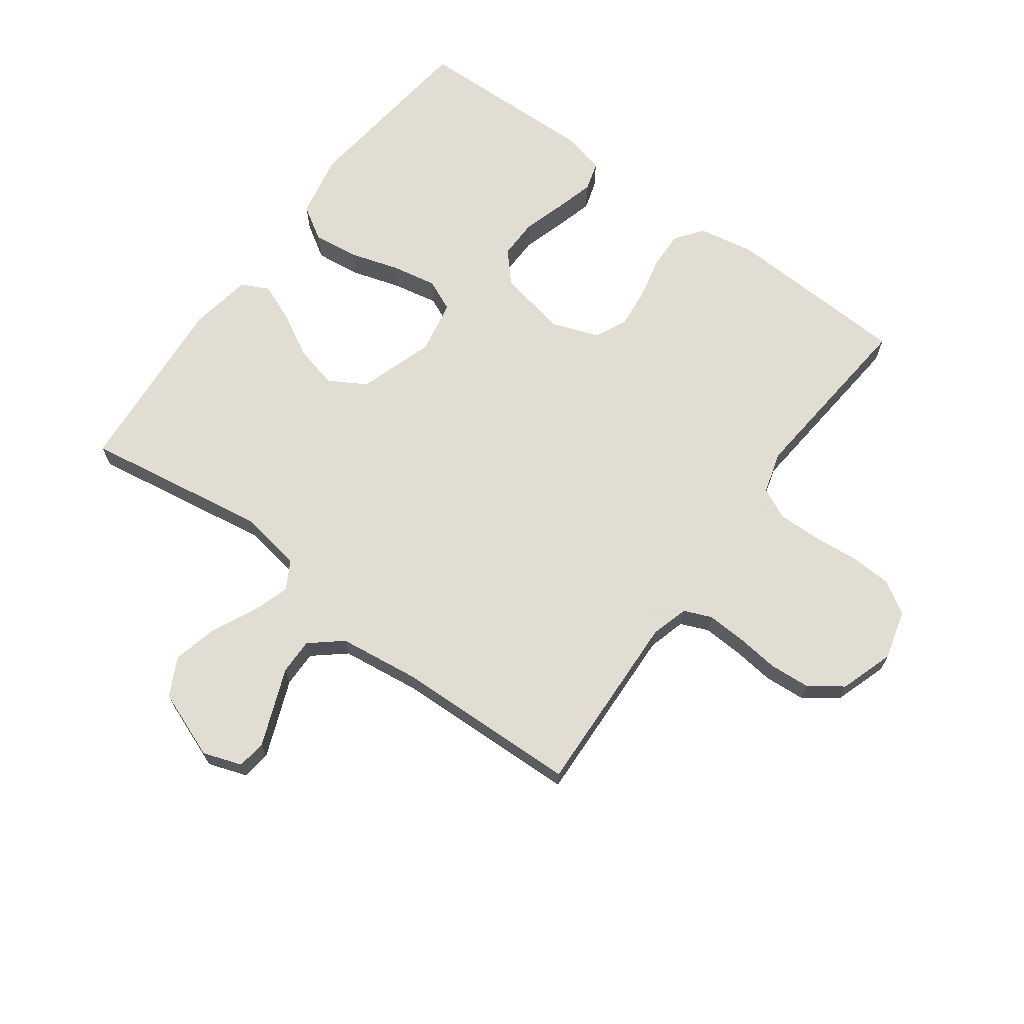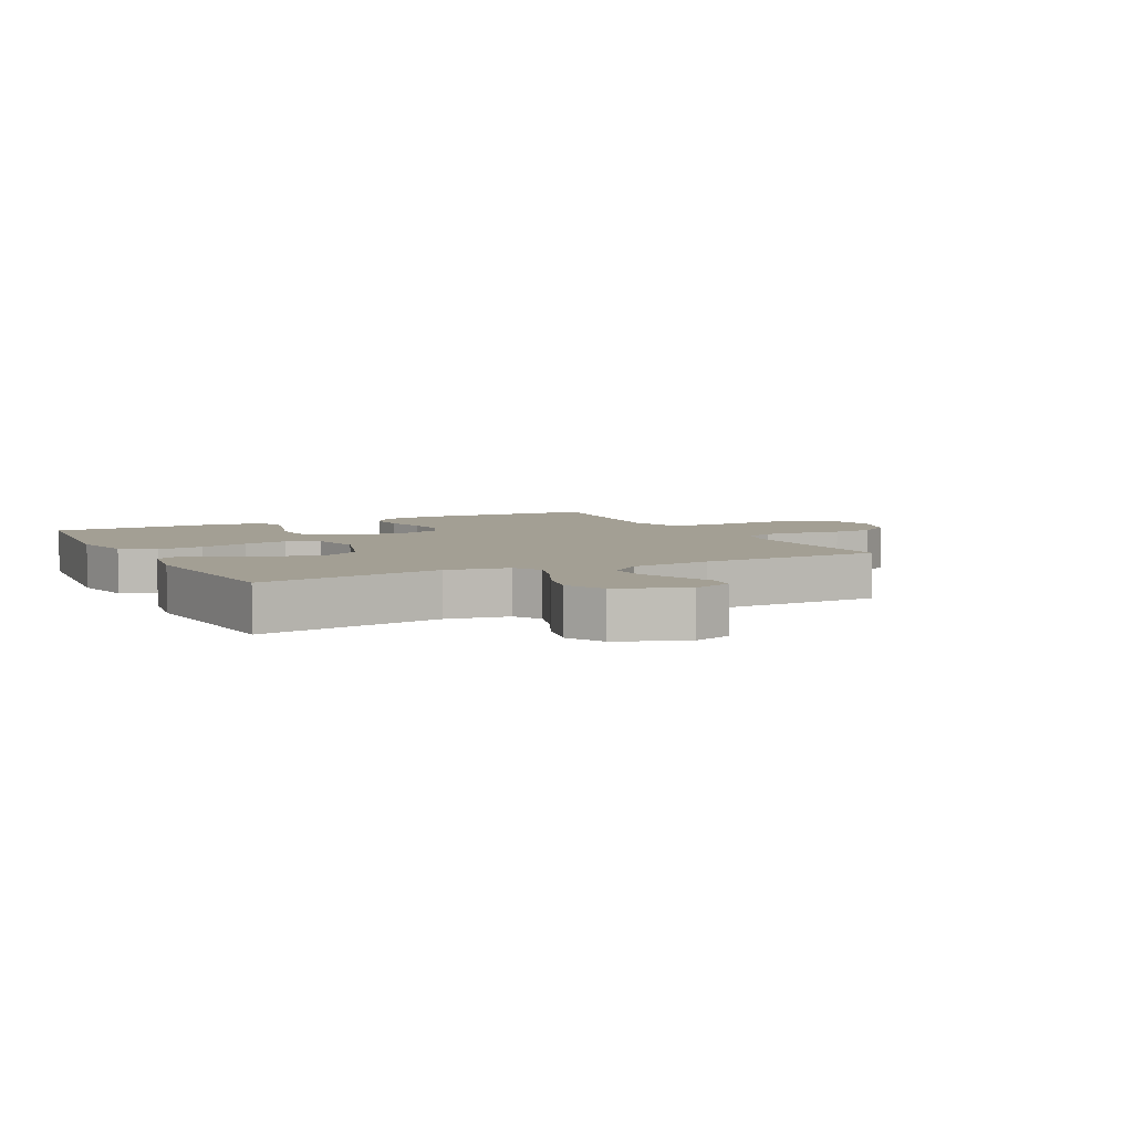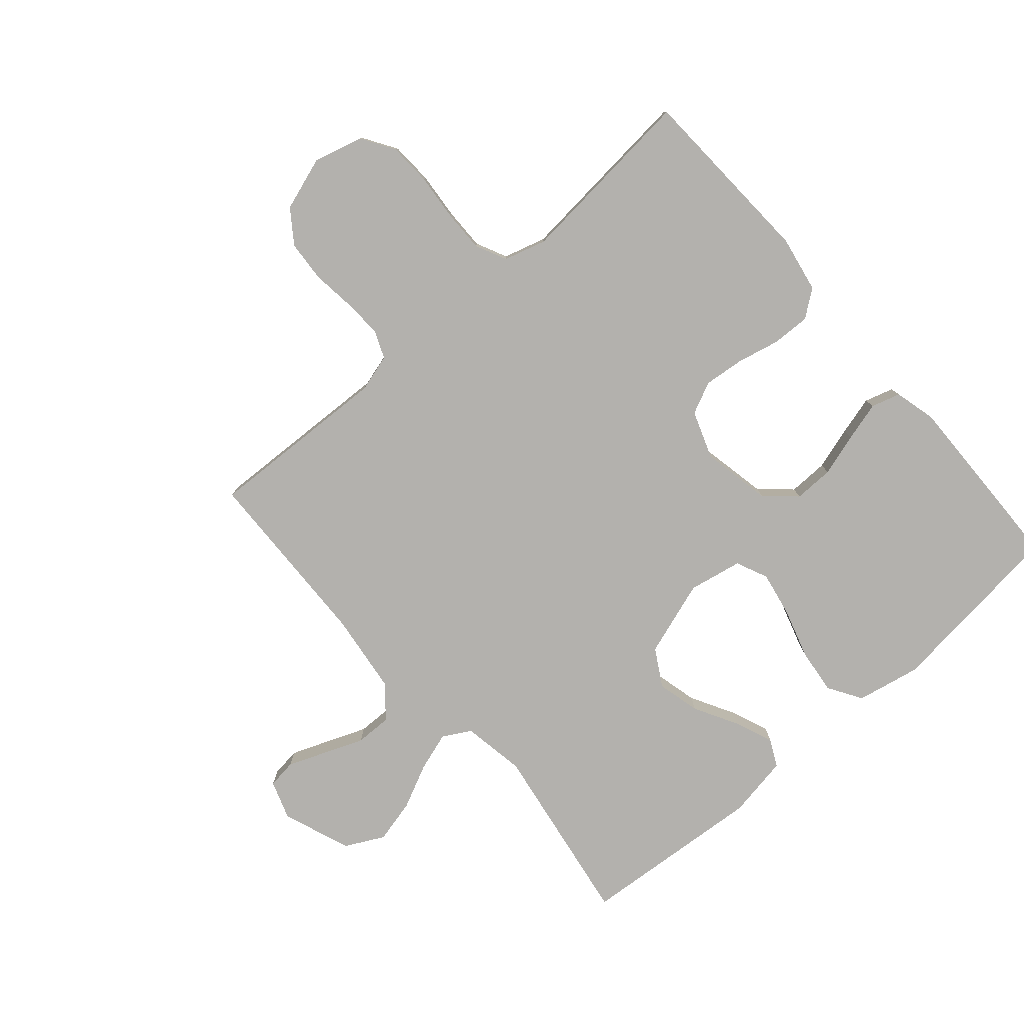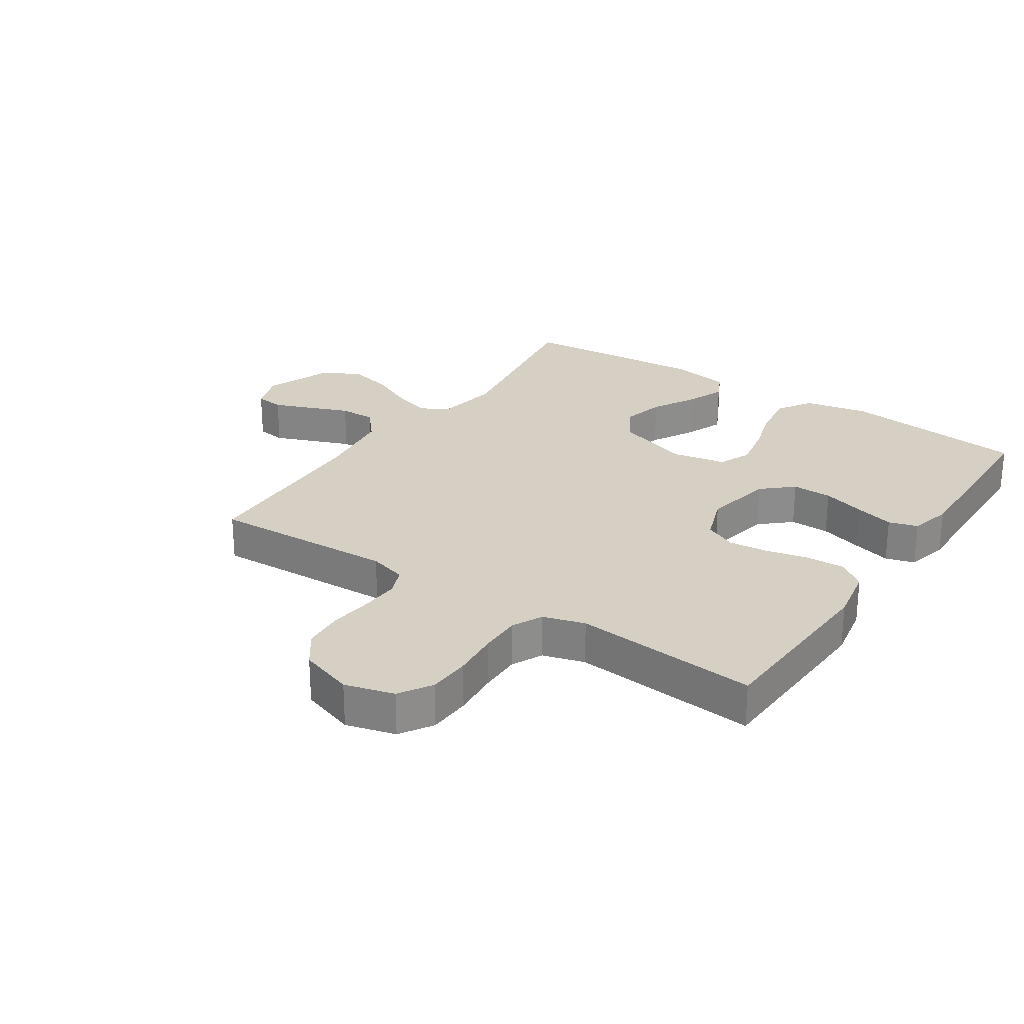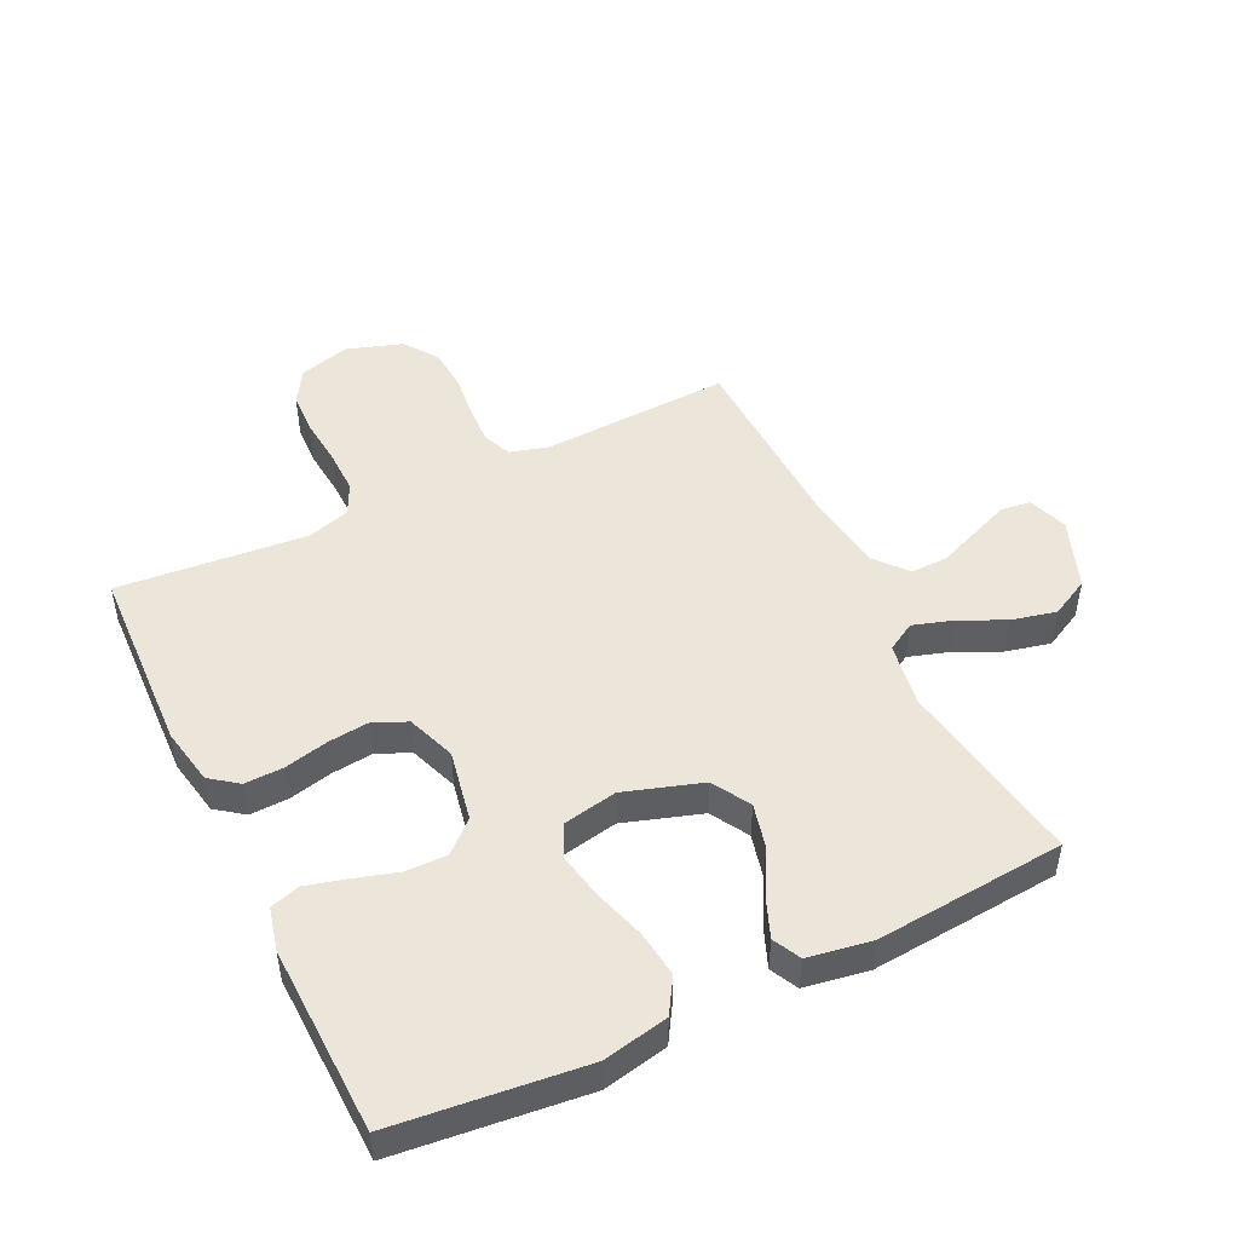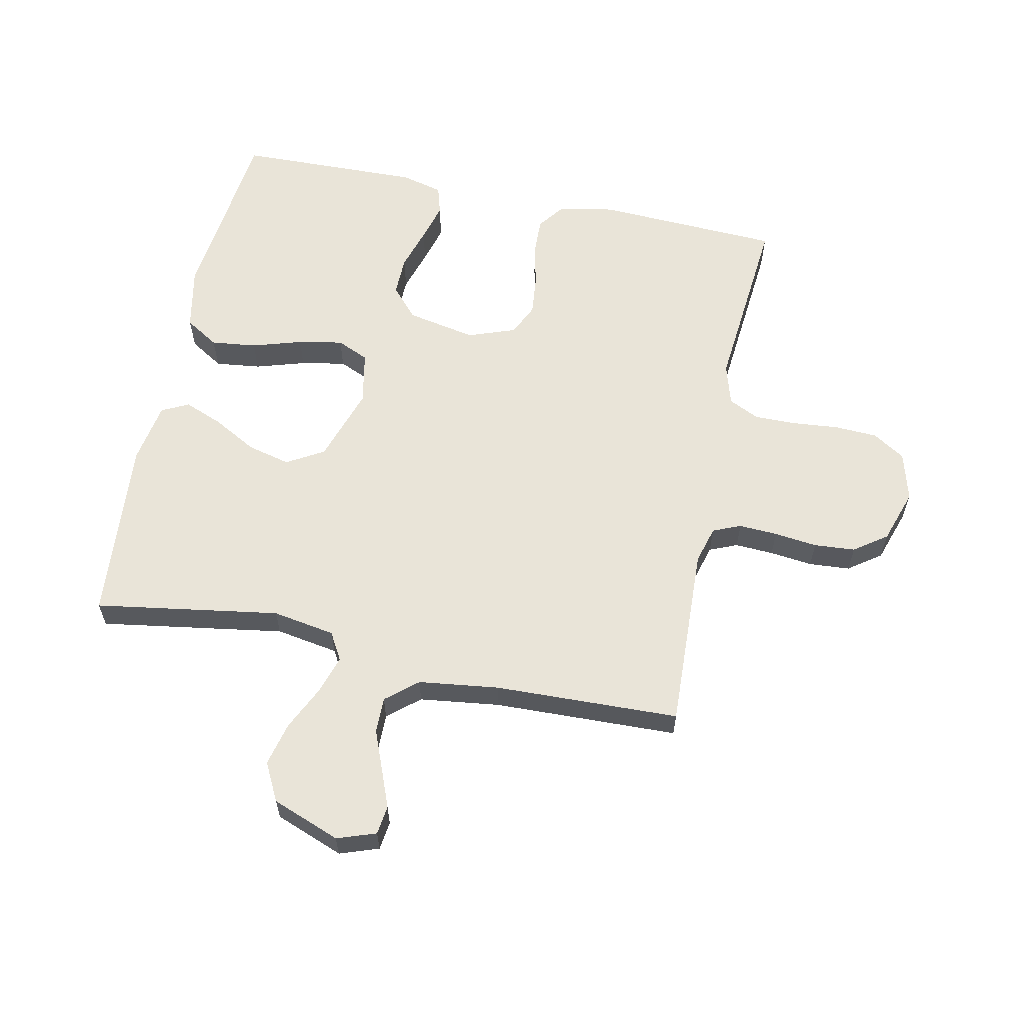
<metadata>
{"format":"obj","ext":"obj","renderer":"f3d","projection":"perspective","resolution":1024,"background":"white","views":[{"elev":68.1,"azim":-53.6,"up":"+Y"},{"elev":5.4,"azim":-117.0,"up":"+Y"},{"elev":-79.3,"azim":41.2,"up":"+Y"},{"elev":26.1,"azim":33.8,"up":"+Y"},{"elev":48.5,"azim":154.1,"up":"+Y"},{"elev":60.5,"azim":-78.1,"up":"+Y"}]}
</metadata>
<code>
v 0.5 0.07 0.5
v 0.513 0.07 0.2
v 0.496 0.07 0.109
v 0.452 0.07 0.076
v 0.39 0.07 0.078
v 0.321 0.07 0.094
v 0.255 0.07 0.101
v 0.203 0.07 0.077
v 0.175 0.07 0
v 0.197 0.07 -0.113
v 0.246 0.07 -0.157
v 0.311 0.07 -0.156
v 0.381 0.07 -0.135
v 0.444 0.07 -0.118
v 0.491 0.07 -0.132
v 0.508 0.07 -0.2
v 0.5 0.07 -0.5
v 0.2 0.07 -0.533
v 0.096 0.07 -0.512
v 0.062 0.07 -0.457
v 0.071 0.07 -0.383
v 0.096 0.07 -0.302
v 0.11 0.07 -0.229
v 0.087 0.07 -0.177
v 0 0.07 -0.16
v -0.123 0.07 -0.2
v -0.158 0.07 -0.26
v -0.141 0.07 -0.33
v -0.102 0.07 -0.401
v -0.077 0.07 -0.464
v -0.099 0.07 -0.508
v -0.2 0.07 -0.525
v -0.5 0.07 -0.5
v -0.452 0.07 -0.2
v -0.469 0.07 -0.098
v -0.514 0.07 -0.072
v -0.577 0.07 -0.092
v -0.649 0.07 -0.126
v -0.72 0.07 -0.143
v -0.782 0.07 -0.111
v -0.824 0.07 0
v -0.802 0.07 0.063
v -0.755 0.07 0.069
v -0.694 0.07 0.045
v -0.629 0.07 0.019
v -0.57 0.07 0.018
v -0.527 0.07 0.069
v -0.51 0.07 0.2
v -0.5 0.07 0.5
v -0.2 0.07 0.487
v -0.139 0.07 0.504
v -0.12 0.07 0.549
v -0.123 0.07 0.612
v -0.131 0.07 0.682
v -0.126 0.07 0.749
v -0.088 0.07 0.802
v 0 0.07 0.831
v 0.08 0.07 0.809
v 0.113 0.07 0.756
v 0.116 0.07 0.687
v 0.109 0.07 0.611
v 0.108 0.07 0.543
v 0.132 0.07 0.493
v 0.2 0.07 0.473
v 0.5 0 0.5
v 0.513 0 0.2
v 0.496 0 0.109
v 0.452 0 0.076
v 0.39 0 0.078
v 0.321 0 0.094
v 0.255 0 0.101
v 0.203 0 0.077
v 0.175 0 0
v 0.197 0 -0.113
v 0.246 0 -0.157
v 0.311 0 -0.156
v 0.381 0 -0.135
v 0.444 0 -0.118
v 0.491 0 -0.132
v 0.508 0 -0.2
v 0.5 0 -0.5
v 0.2 0 -0.533
v 0.096 0 -0.512
v 0.062 0 -0.457
v 0.071 0 -0.383
v 0.096 0 -0.302
v 0.11 0 -0.229
v 0.087 0 -0.177
v 0 0 -0.16
v -0.123 0 -0.2
v -0.158 0 -0.26
v -0.141 0 -0.33
v -0.102 0 -0.401
v -0.077 0 -0.464
v -0.099 0 -0.508
v -0.2 0 -0.525
v -0.5 0 -0.5
v -0.452 0 -0.2
v -0.469 0 -0.098
v -0.514 0 -0.072
v -0.577 0 -0.092
v -0.649 0 -0.126
v -0.72 0 -0.143
v -0.782 0 -0.111
v -0.824 0 0
v -0.802 0 0.063
v -0.755 0 0.069
v -0.694 0 0.045
v -0.629 0 0.019
v -0.57 0 0.018
v -0.527 0 0.069
v -0.51 0 0.2
v -0.5 0 0.5
v -0.2 0 0.487
v -0.139 0 0.504
v -0.12 0 0.549
v -0.123 0 0.612
v -0.131 0 0.682
v -0.126 0 0.749
v -0.088 0 0.802
v 0 0 0.831
v 0.08 0 0.809
v 0.113 0 0.756
v 0.116 0 0.687
v 0.109 0 0.611
v 0.108 0 0.543
v 0.132 0 0.493
v 0.2 0 0.473
f 58 59 60 61
f 58 61 62
f 57 58 62
f 56 57 62
f 53 54 55 56
f 52 53 56 62
f 51 52 62 63
f 48 49 50
f 47 48 50 51
f 46 47 51 63
f 42 43 44 45
f 40 41 42 45
f 40 45 46
f 37 38 39 40
f 36 37 40 46
f 35 36 46 63
f 31 32 33 34
f 28 29 30 31
f 27 28 31 34
f 26 27 34 35
f 19 20 21 22
f 19 22 23
f 18 19 23
f 17 18 23
f 16 17 23 24
f 12 13 14 15
f 12 15 16
f 11 12 16 24
f 3 4 5 6
f 3 6 7
f 64 1 2 3
f 64 3 7
f 63 64 7 8
f 25 26 35 63
f 25 63 8 9
f 10 11 24 25
f 9 10 25
f 125 124 123 122
f 126 125 122
f 126 122 121
f 126 121 120
f 120 119 118 117
f 126 120 117 116
f 127 126 116 115
f 114 113 112
f 115 114 112 111
f 127 115 111 110
f 109 108 107 106
f 109 106 105 104
f 110 109 104
f 104 103 102 101
f 110 104 101 100
f 127 110 100 99
f 98 97 96 95
f 95 94 93 92
f 98 95 92 91
f 99 98 91 90
f 86 85 84 83
f 87 86 83
f 87 83 82
f 87 82 81
f 88 87 81 80
f 79 78 77 76
f 80 79 76
f 88 80 76 75
f 70 69 68 67
f 71 70 67
f 67 66 65 128
f 71 67 128
f 72 71 128 127
f 127 99 90 89
f 73 72 127 89
f 89 88 75 74
f 89 74 73
f 1 65 66 2
f 2 66 67 3
f 3 67 68 4
f 4 68 69 5
f 5 69 70 6
f 6 70 71 7
f 7 71 72 8
f 8 72 73 9
f 9 73 74 10
f 10 74 75 11
f 11 75 76 12
f 12 76 77 13
f 13 77 78 14
f 14 78 79 15
f 15 79 80 16
f 16 80 81 17
f 17 81 82 18
f 18 82 83 19
f 19 83 84 20
f 20 84 85 21
f 21 85 86 22
f 22 86 87 23
f 23 87 88 24
f 24 88 89 25
f 25 89 90 26
f 26 90 91 27
f 27 91 92 28
f 28 92 93 29
f 29 93 94 30
f 30 94 95 31
f 31 95 96 32
f 32 96 97 33
f 33 97 98 34
f 34 98 99 35
f 35 99 100 36
f 36 100 101 37
f 37 101 102 38
f 38 102 103 39
f 39 103 104 40
f 40 104 105 41
f 41 105 106 42
f 42 106 107 43
f 43 107 108 44
f 44 108 109 45
f 45 109 110 46
f 46 110 111 47
f 47 111 112 48
f 48 112 113 49
f 49 113 114 50
f 50 114 115 51
f 51 115 116 52
f 52 116 117 53
f 53 117 118 54
f 54 118 119 55
f 55 119 120 56
f 56 120 121 57
f 57 121 122 58
f 58 122 123 59
f 59 123 124 60
f 60 124 125 61
f 61 125 126 62
f 62 126 127 63
f 63 127 128 64
f 64 128 65 1

</code>
